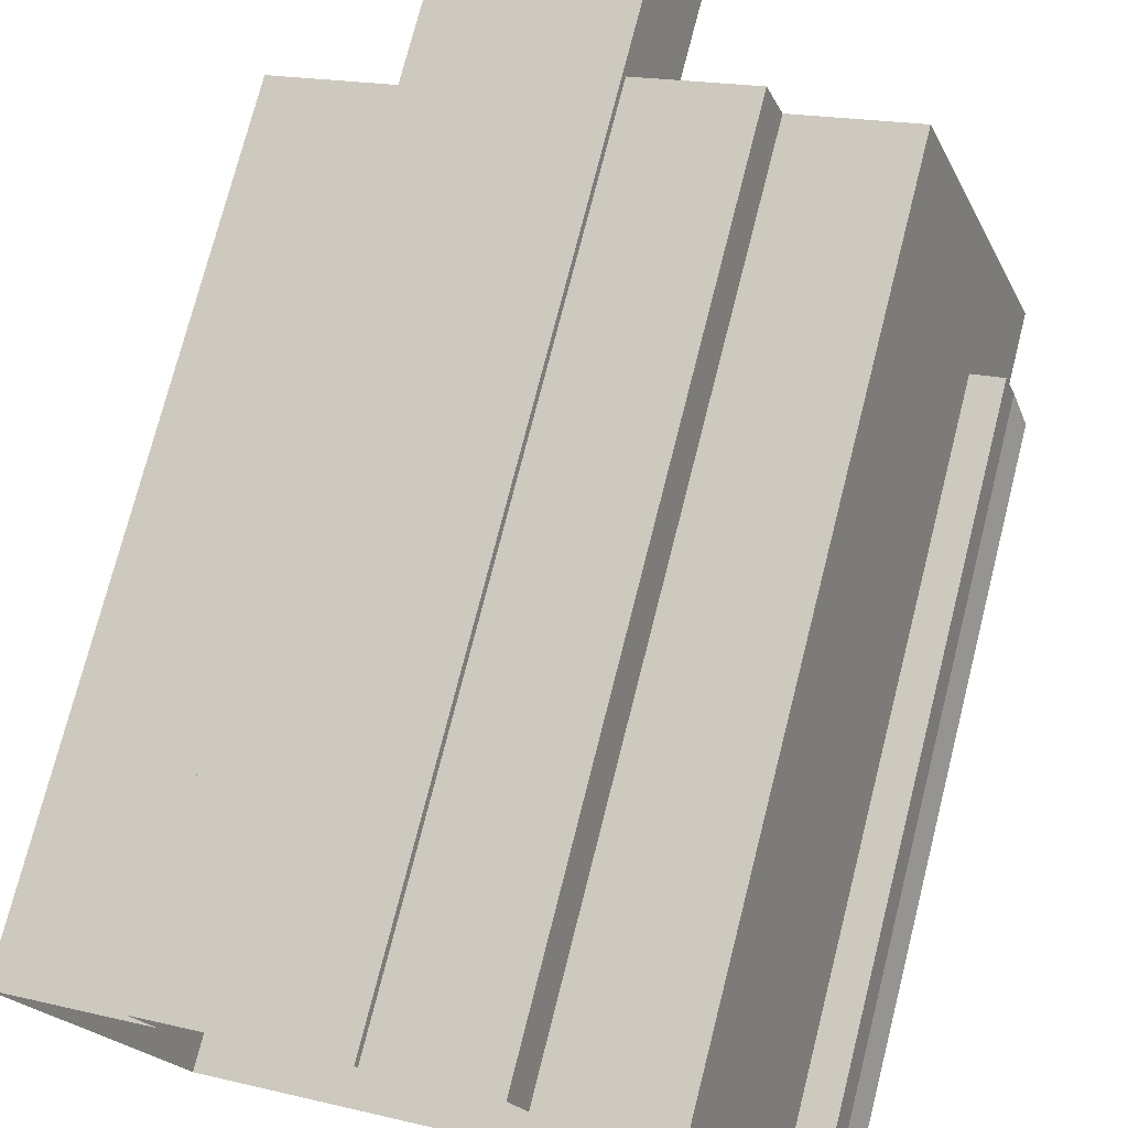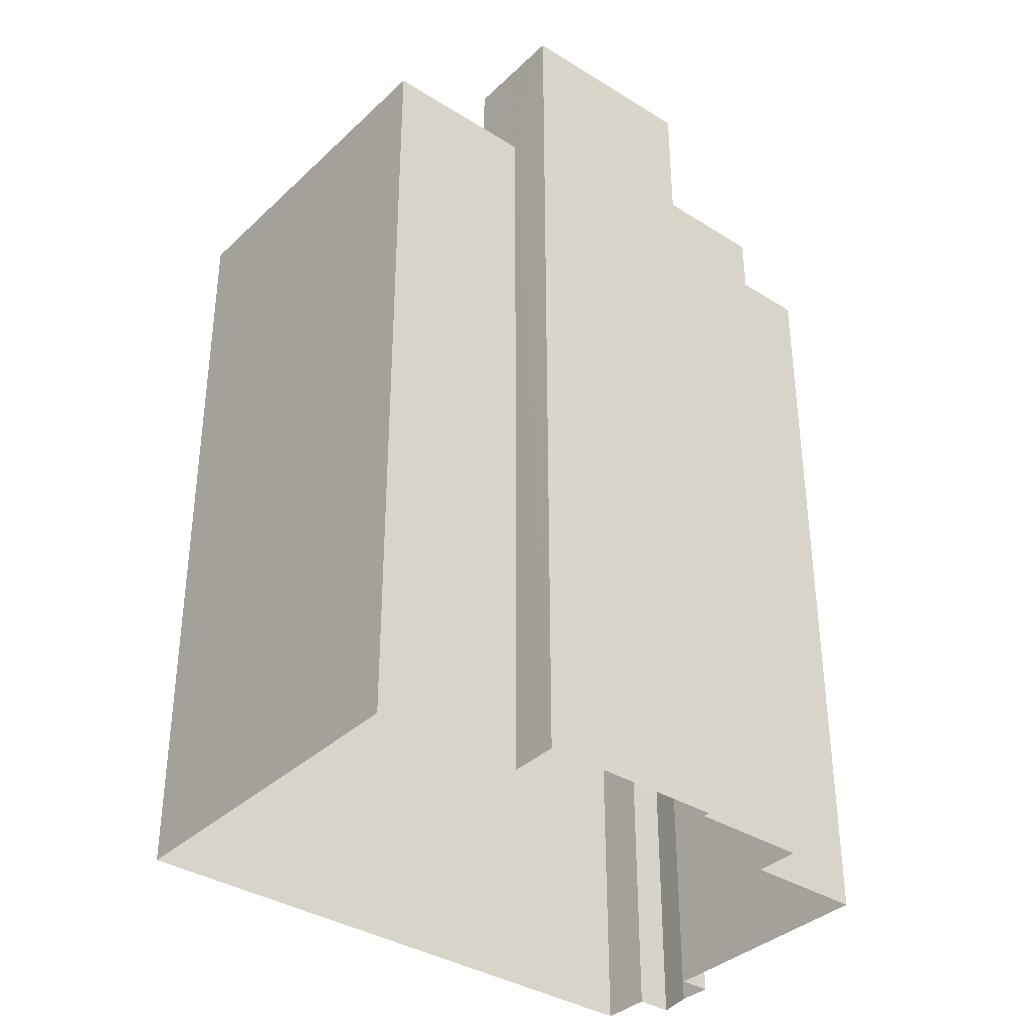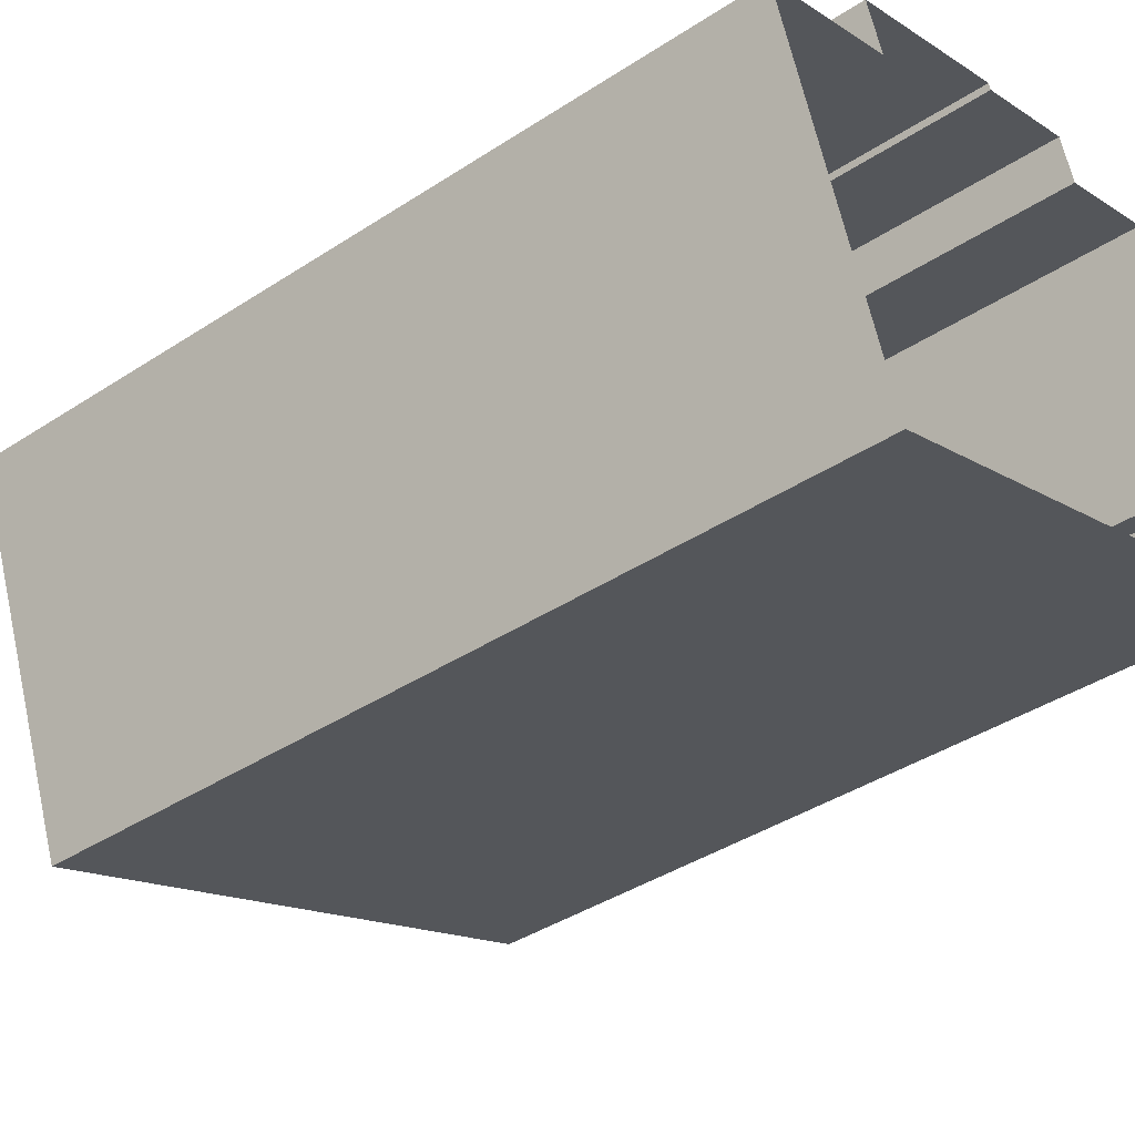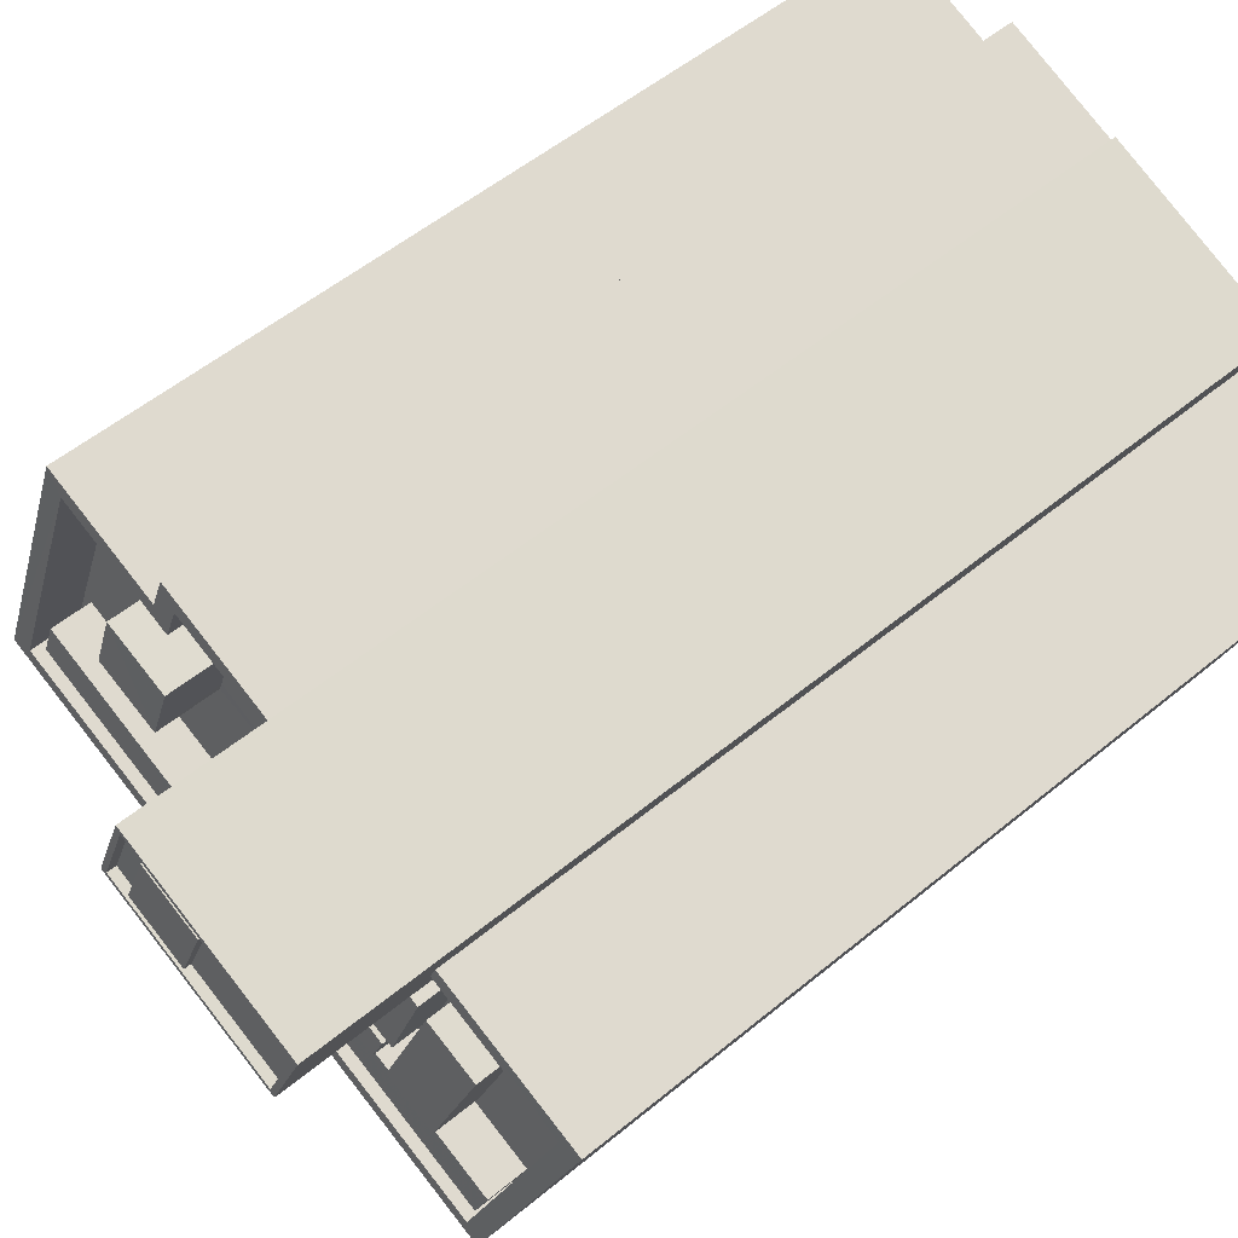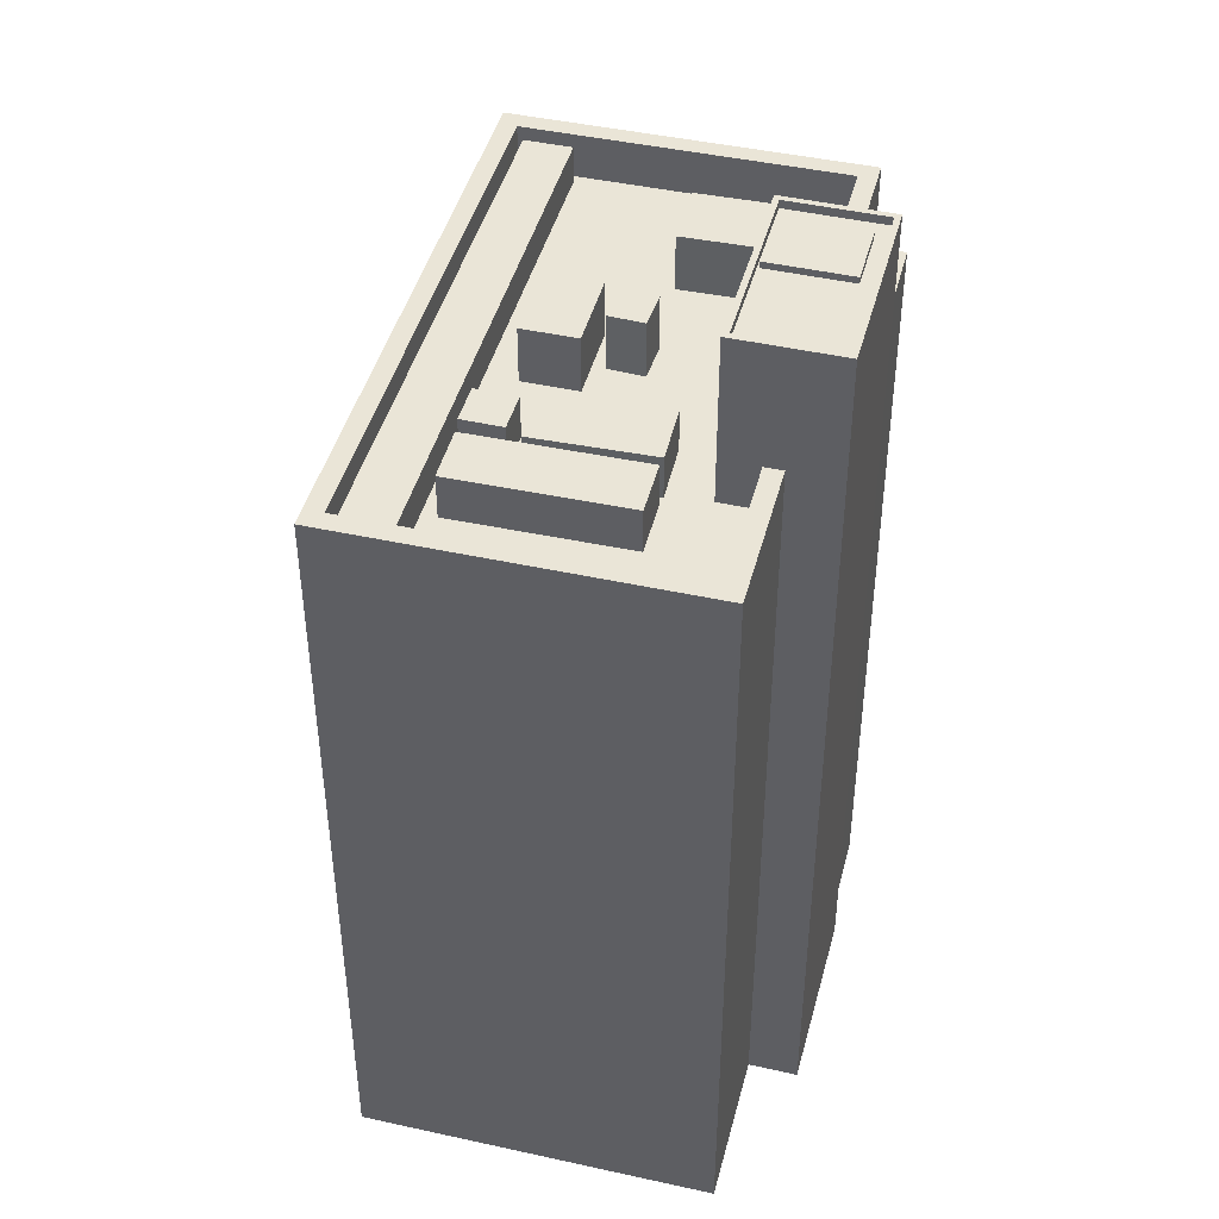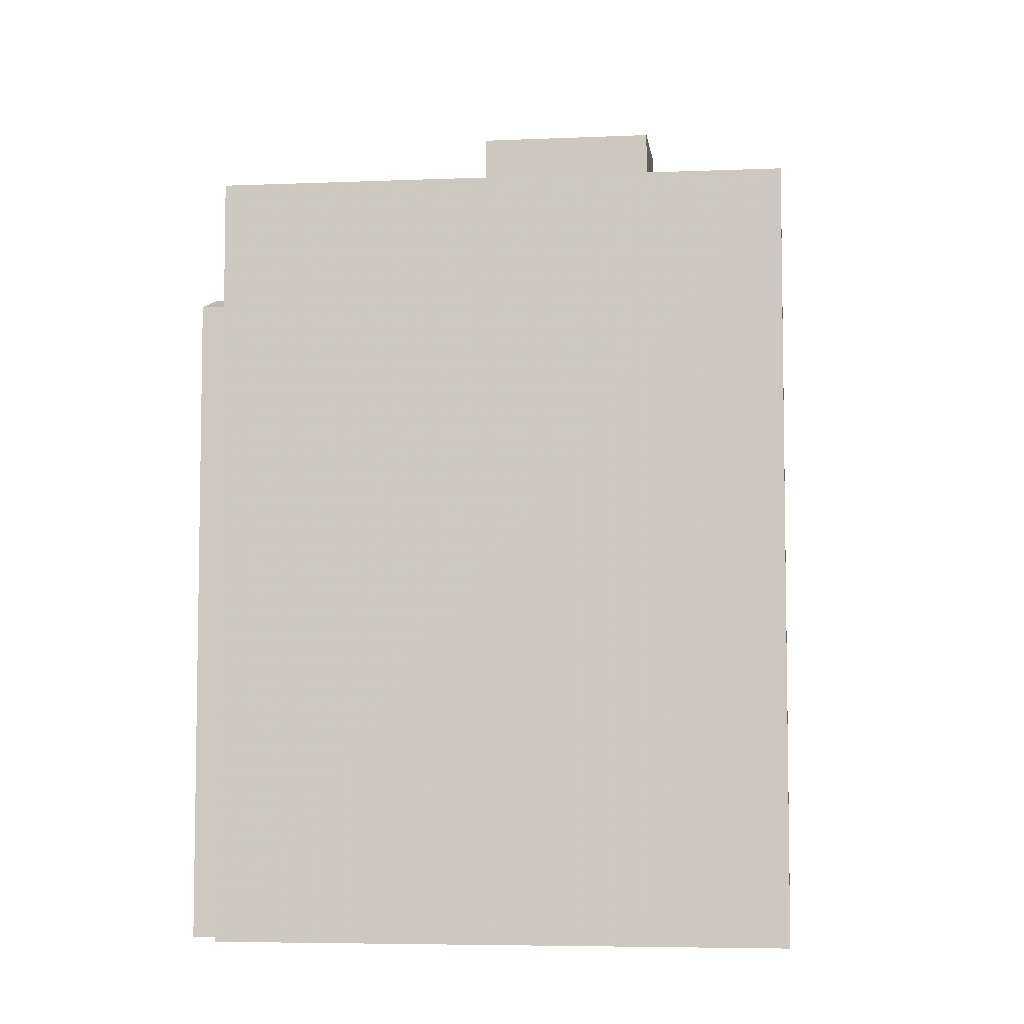
<metadata>
{"format":"obj","ext":"obj","renderer":"f3d","projection":"perspective","resolution":1024,"background":"white","views":[{"elev":74.7,"azim":-165.7,"up":"+Y"},{"elev":-36.2,"azim":120.0,"up":"+Z"},{"elev":-40.1,"azim":128.9,"up":"+Y"},{"elev":54.2,"azim":48.8,"up":"+Y"},{"elev":44.3,"azim":83.9,"up":"+Z"},{"elev":-5.9,"azim":-13.4,"up":"+Z"}]}
</metadata>
<code>
v -7415 -3.748e+04 40.57
v -7417 -3.748e+04 3.447
v -7417 -3.748e+04 40.57
v -7415 -3.748e+04 3.447
v -7418 -3.748e+04 3.447
v -7418 -3.748e+04 40.57
v -7418 -3.748e+04 40.57
v -7416 -3.748e+04 40.57
v -7416 -3.748e+04 40.57
v -7417 -3.748e+04 3.447
v -7419 -3.748e+04 39.85
v -7419 -3.748e+04 3.448
v -7417 -3.748e+04 39.85
v -7418 -3.749e+04 3.447
v -7411 -3.747e+04 3.447
v -7418 -3.749e+04 46.37
v -7411 -3.747e+04 46.37
v -7398 -3.747e+04 46.36
v -7404 -3.747e+04 3.444
v -7404 -3.747e+04 46.37
v -7398 -3.747e+04 3.441
v -7405 -3.747e+04 46.37
v -7405 -3.747e+04 3.444
v -7389 -3.748e+04 3.437
v -7381 -3.748e+04 46.35
v -7381 -3.748e+04 3.434
v -7389 -3.748e+04 46.36
v -7388 -3.75e+04 3.434
v -7388 -3.75e+04 46.36
v -7410 -3.747e+04 46.37
v -7416 -3.748e+04 46.37
v -7416 -3.748e+04 43.87
v -7410 -3.747e+04 43.87
v -7404 -3.747e+04 43.86
v -7404 -3.747e+04 46.36
v -7406 -3.747e+04 43.87
v -7403 -3.747e+04 46.36
v -7403 -3.747e+04 43.86
v -7398 -3.747e+04 46.36
v -7398 -3.747e+04 43.86
v -7389 -3.748e+04 43.86
v -7382 -3.748e+04 43.86
v -7382 -3.748e+04 46.36
v -7389 -3.748e+04 46.36
v -7385 -3.749e+04 43.86
v -7386 -3.749e+04 43.86
v -7389 -3.75e+04 46.36
v -7389 -3.75e+04 43.86
v -7398 -3.749e+04 43.86
v -7412 -3.749e+04 43.87
v -7408 -3.747e+04 43.87
v -7408 -3.747e+04 46.99
v -7404 -3.747e+04 46.99
v -7404 -3.747e+04 43.86
v -7405 -3.748e+04 43.86
v -7405 -3.748e+04 46.99
v -7406 -3.748e+04 43.86
v -7409 -3.748e+04 43.87
v -7409 -3.748e+04 46.99
v -7399 -3.748e+04 46.97
v -7400 -3.748e+04 46.97
v -7400 -3.748e+04 43.86
v -7399 -3.748e+04 43.86
v -7402 -3.748e+04 46.97
v -7402 -3.748e+04 43.86
v -7401 -3.748e+04 46.97
v -7401 -3.748e+04 43.86
v -7394 -3.748e+04 43.86
v -7394 -3.748e+04 46.2
v -7391 -3.748e+04 46.2
v -7391 -3.748e+04 43.86
v -7392 -3.749e+04 43.86
v -7393 -3.749e+04 46.2
v -7393 -3.749e+04 43.86
v -7396 -3.749e+04 46.2
v -7395 -3.749e+04 43.86
v -7396 -3.749e+04 43.86
v -7396 -3.748e+04 43.86
v -7395 -3.748e+04 43.86
v -7390 -3.748e+04 43.86
v -7390 -3.748e+04 46.25
v -7387 -3.748e+04 46.25
v -7387 -3.748e+04 43.86
v -7388 -3.748e+04 43.86
v -7390 -3.749e+04 46.25
v -7389 -3.749e+04 43.86
v -7390 -3.749e+04 43.86
v -7393 -3.749e+04 43.86
v -7393 -3.749e+04 46.25
v -7392 -3.749e+04 43.86
v -7398 -3.747e+04 52.61
v -7395 -3.748e+04 52.96
v -7398 -3.747e+04 52.96
v -7395 -3.748e+04 52.61
v -7397 -3.747e+04 52.61
v -7397 -3.747e+04 52.96
v -7394 -3.747e+04 52.96
v -7394 -3.747e+04 52.61
v -7398 -3.747e+04 53.06
v -7399 -3.747e+04 53.06
v -7399 -3.747e+04 52.61
v -7398 -3.747e+04 52.61
v -7393 -3.747e+04 52.61
v -7389 -3.747e+04 52.6
v -7389 -3.747e+04 53.05
v -7390 -3.748e+04 52.6
v -7390 -3.748e+04 53.05
v -7395 -3.748e+04 52.61
v -7398 -3.747e+04 3.441
v -7388 -3.747e+04 53.05
v -7388 -3.747e+04 3.437
v -7398 -3.747e+04 53.06
v -7390 -3.748e+04 53.05
v -7390 -3.748e+04 43.86
v -7400 -3.747e+04 43.86
v -7400 -3.747e+04 53.06
v -7389 -3.749e+04 43.86
v -7388 -3.749e+04 45.9
v -7389 -3.749e+04 45.9
v -7388 -3.749e+04 43.86
v -7397 -3.749e+04 43.86
v -7412 -3.749e+04 43.87
v -7416 -3.748e+04 45.91
v -7416 -3.748e+04 43.87
v -7415 -3.748e+04 45.91
v -7415 -3.748e+04 43.87
v -7396 -3.749e+04 43.86
v -7411 -3.748e+04 43.87
v -7398 -3.748e+04 46.95
v -7399 -3.749e+04 46.95
v -7399 -3.749e+04 43.86
v -7398 -3.748e+04 43.86
v -7403 -3.748e+04 46.95
v -7403 -3.748e+04 43.86
v -7402 -3.748e+04 46.95
v -7402 -3.748e+04 43.86
v -7395 -3.749e+04 43.86
v -7395 -3.749e+04 46.21
v -7393 -3.749e+04 46.21
v -7393 -3.749e+04 43.86
v -7394 -3.749e+04 43.86
v -7394 -3.749e+04 46.21
v -7396 -3.749e+04 43.86
v -7396 -3.749e+04 46.21
v -7410 -3.748e+04 43.87
f 26 28 24
f 28 14 10
f 21 111 24
f 111 21 109
f 5 10 12
f 21 23 19
f 2 4 5
f 15 23 4
f 4 24 28
f 4 28 10
f 4 21 24
f 4 10 5
f 23 21 4
f 1 2 3
f 1 4 2
f 5 6 2
f 6 3 2
f 6 7 3
f 8 9 7
f 6 8 7
f 10 11 12
f 10 13 11
f 11 5 12
f 11 6 5
f 10 14 13
f 1 15 4
f 14 16 13
f 1 17 15
f 16 17 1
f 13 9 8
f 1 9 16
f 13 16 9
f 18 19 20
f 18 21 19
f 22 23 15
f 17 22 15
f 20 19 23
f 22 20 23
f 24 25 26
f 24 27 25
f 25 28 26
f 25 29 28
f 29 16 14
f 28 29 14
f 30 31 32
f 33 30 32
f 34 35 36
f 36 30 33
f 36 35 30
f 37 34 38
f 37 35 34
f 39 37 38
f 40 39 38
f 41 42 43
f 44 41 43
f 45 46 47
f 42 45 43
f 46 48 47
f 43 45 47
f 49 50 31
f 48 49 47
f 50 32 31
f 49 31 47
f 51 52 53
f 54 51 53
f 54 53 55
f 53 56 55
f 56 57 55
f 56 58 57
f 56 59 58
f 51 58 59
f 52 51 59
f 60 61 62
f 63 60 62
f 61 64 65
f 62 61 65
f 65 66 67
f 65 64 66
f 67 60 63
f 67 66 60
f 68 69 70
f 71 68 70
f 71 70 72
f 70 73 72
f 73 74 72
f 73 75 76
f 73 76 74
f 75 77 76
f 77 75 78
f 75 69 79
f 78 75 79
f 69 68 79
f 80 81 82
f 83 80 82
f 83 82 84
f 82 85 86
f 84 82 86
f 85 87 86
f 88 85 89
f 88 87 85
f 88 89 90
f 90 81 80
f 90 89 81
f 91 92 93
f 91 94 92
f 95 93 96
f 95 91 93
f 95 96 97
f 98 95 97
f 98 97 92
f 94 98 92
f 99 100 101
f 102 99 101
f 102 103 99
f 103 104 105
f 99 103 105
f 105 104 106
f 107 105 106
f 106 108 107
f 108 101 100
f 108 100 107
f 109 110 111
f 109 112 110
f 113 114 44
f 113 27 110
f 27 111 110
f 44 114 41
f 27 24 111
f 113 44 27
f 18 109 21
f 109 18 112
f 115 116 39
f 40 115 39
f 116 112 39
f 39 112 18
f 115 113 116
f 115 114 113
f 117 118 119
f 117 120 118
f 117 119 121
f 122 121 123
f 122 123 124
f 121 119 123
f 124 123 125
f 126 124 125
f 125 118 127
f 126 125 128
f 118 120 127
f 128 125 127
f 129 130 131
f 132 129 131
f 130 133 134
f 131 130 134
f 133 135 136
f 134 133 136
f 136 129 132
f 136 135 129
f 137 138 139
f 140 137 139
f 141 139 142
f 141 140 139
f 143 142 144
f 143 141 142
f 143 144 138
f 137 143 138
f 9 3 7
f 9 1 3
f 13 8 6
f 11 13 6
f 54 55 67
f 34 51 54
f 34 36 51
f 80 72 90
f 38 34 40
f 63 115 67
f 68 63 79
f 45 83 84
f 42 83 45
f 83 42 41
f 80 71 72
f 34 115 40
f 114 68 71
f 83 114 80
f 83 41 114
f 114 115 68
f 54 67 115
f 34 54 115
f 68 115 63
f 114 71 80
f 36 33 51
f 124 50 122
f 32 126 33
f 124 32 50
f 145 126 128
f 124 126 32
f 58 126 145
f 51 33 58
f 33 126 58
f 86 46 45
f 84 86 45
f 136 145 134
f 78 132 77
f 145 128 134
f 77 132 131
f 134 128 127
f 131 134 127
f 76 77 137
f 143 131 127
f 137 77 143
f 143 77 131
f 121 50 49
f 121 122 50
f 145 136 57
f 58 145 57
f 132 78 79
f 136 132 62
f 55 57 67
f 63 132 79
f 57 65 67
f 62 132 63
f 65 136 62
f 65 57 136
f 117 49 48
f 120 48 46
f 117 121 49
f 87 46 86
f 141 143 127
f 140 76 137
f 74 76 140
f 72 74 90
f 120 117 48
f 127 120 141
f 90 74 88
f 140 141 88
f 141 87 88
f 87 120 46
f 74 140 88
f 141 120 87
f 20 37 18
f 43 25 27
f 29 25 47
f 30 22 17
f 20 22 37
f 16 30 17
f 18 37 39
f 29 47 16
f 43 27 44
f 37 22 35
f 35 22 30
f 31 30 16
f 47 31 16
f 47 25 43
f 56 53 52
f 59 56 52
f 64 61 60
f 66 64 60
f 75 73 70
f 69 75 70
f 81 85 82
f 81 89 85
f 97 93 92
f 97 96 93
f 98 104 103
f 106 104 98
f 108 106 94
f 106 98 94
f 102 95 103
f 103 95 98
f 91 108 94
f 101 95 102
f 91 101 108
f 101 91 95
f 99 110 112
f 99 105 110
f 112 116 99
f 107 113 110
f 105 107 110
f 116 113 107
f 99 116 100
f 100 116 107
f 125 123 119
f 118 125 119
f 135 133 130
f 129 135 130
f 142 139 138
f 144 142 138

</code>
